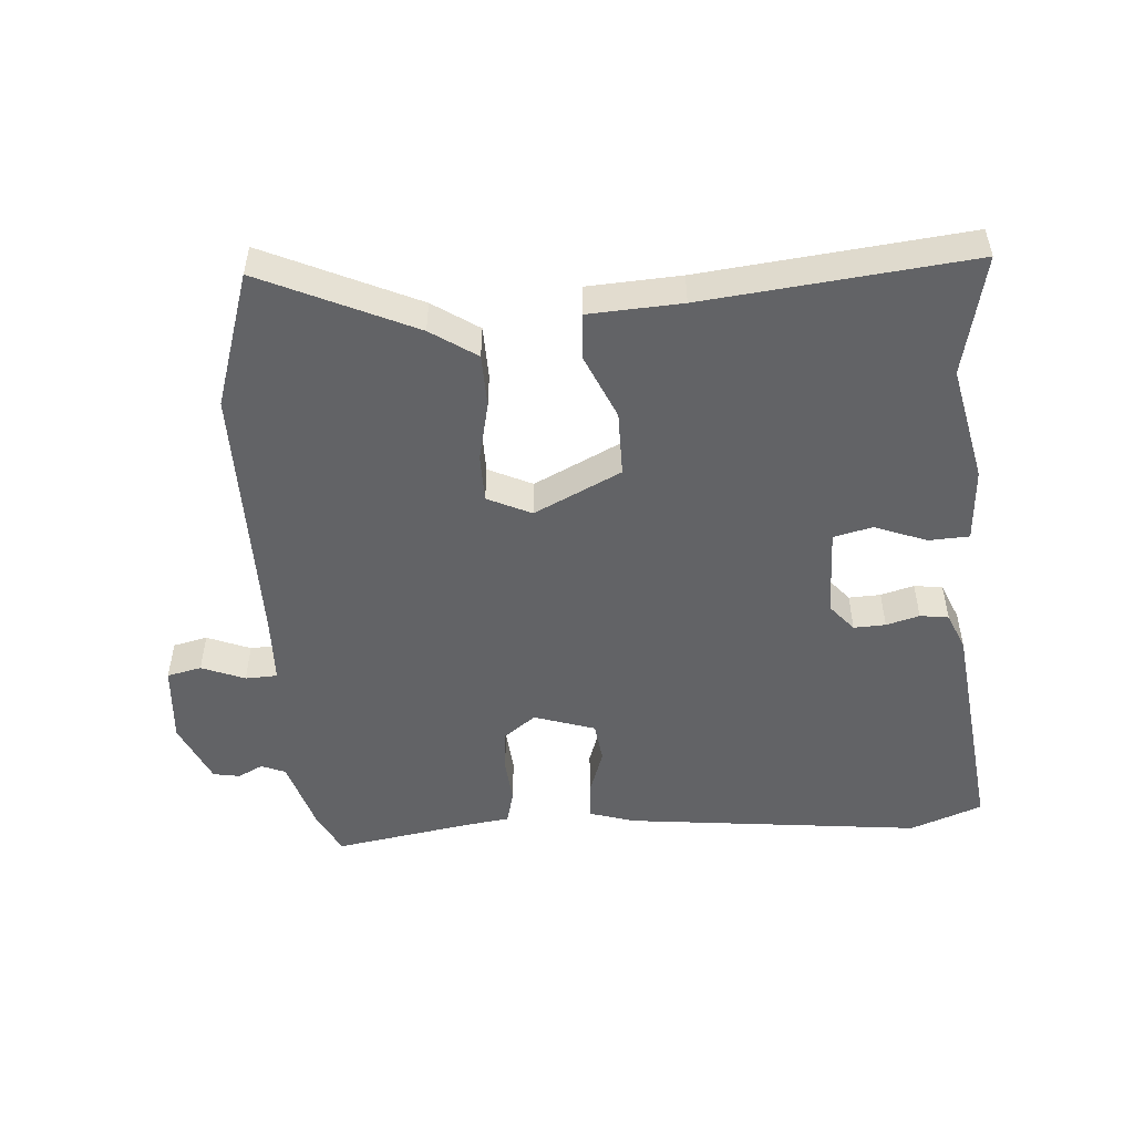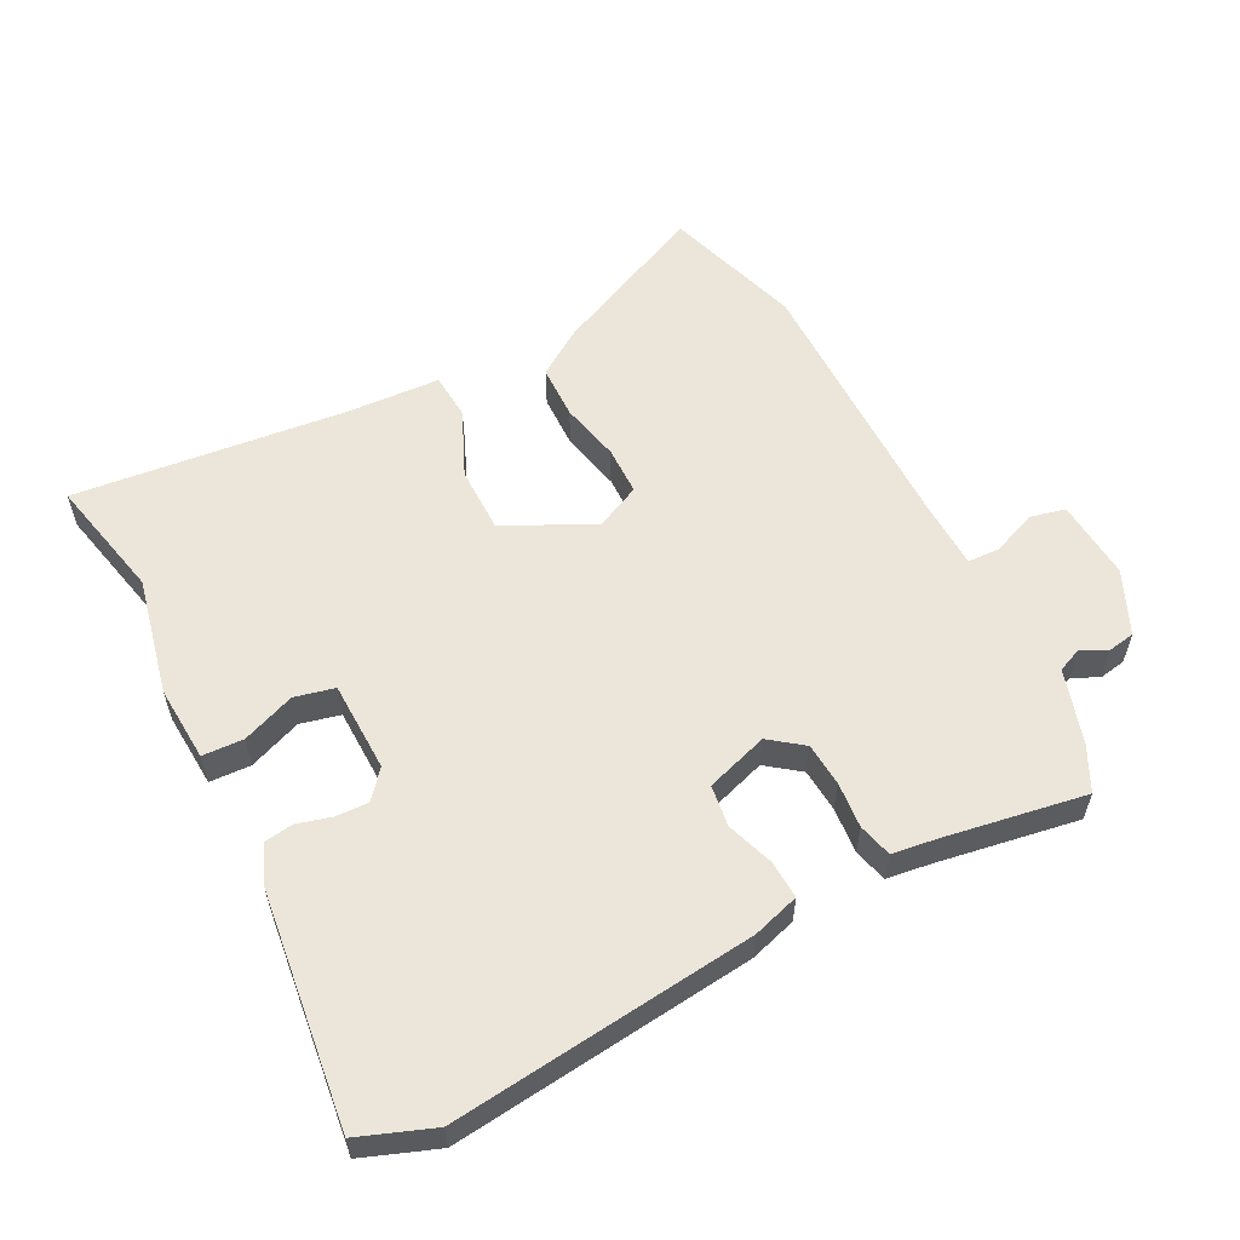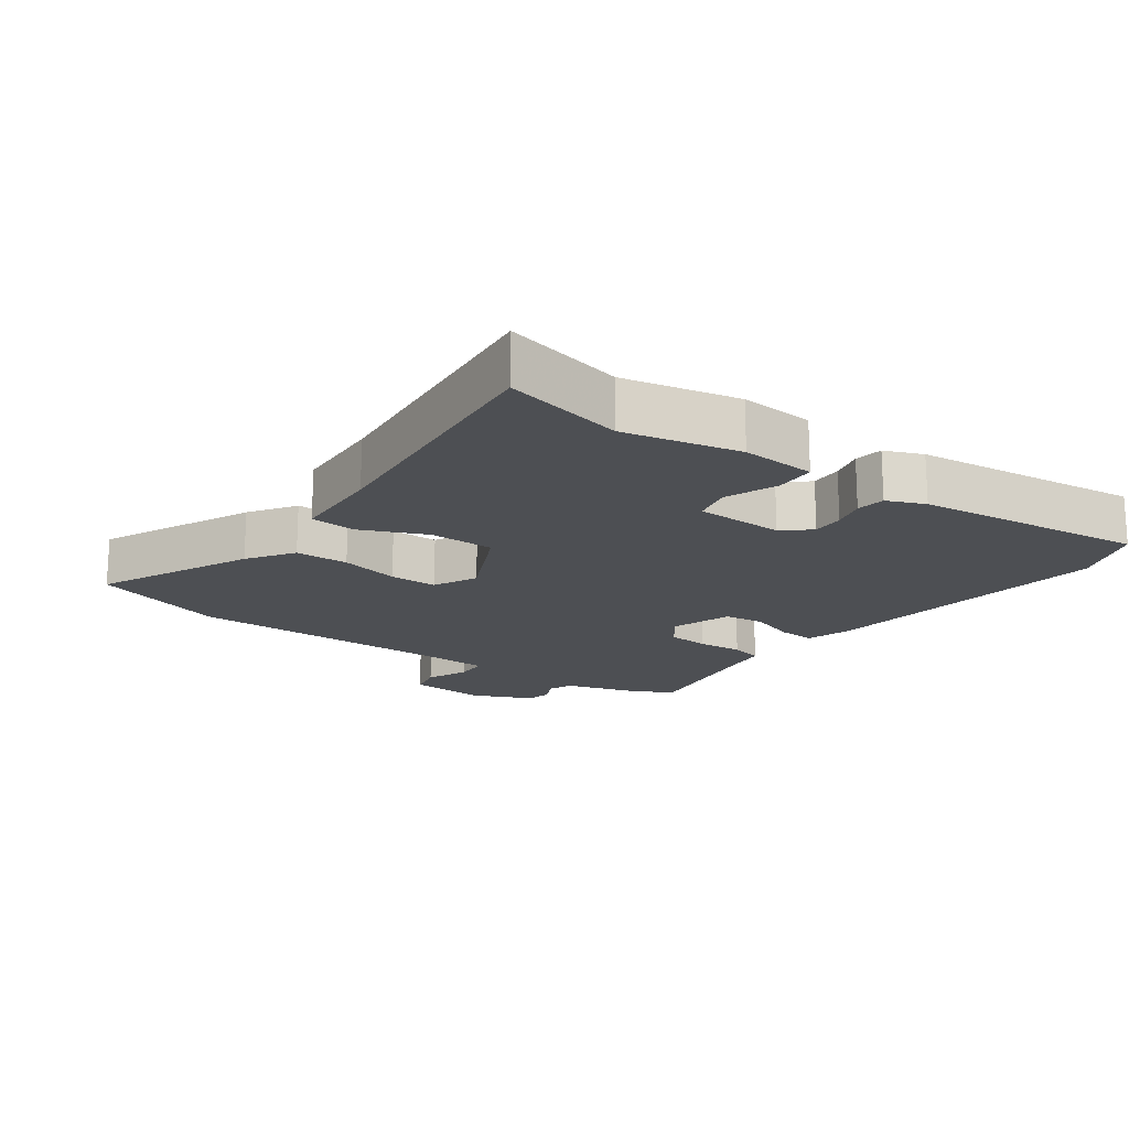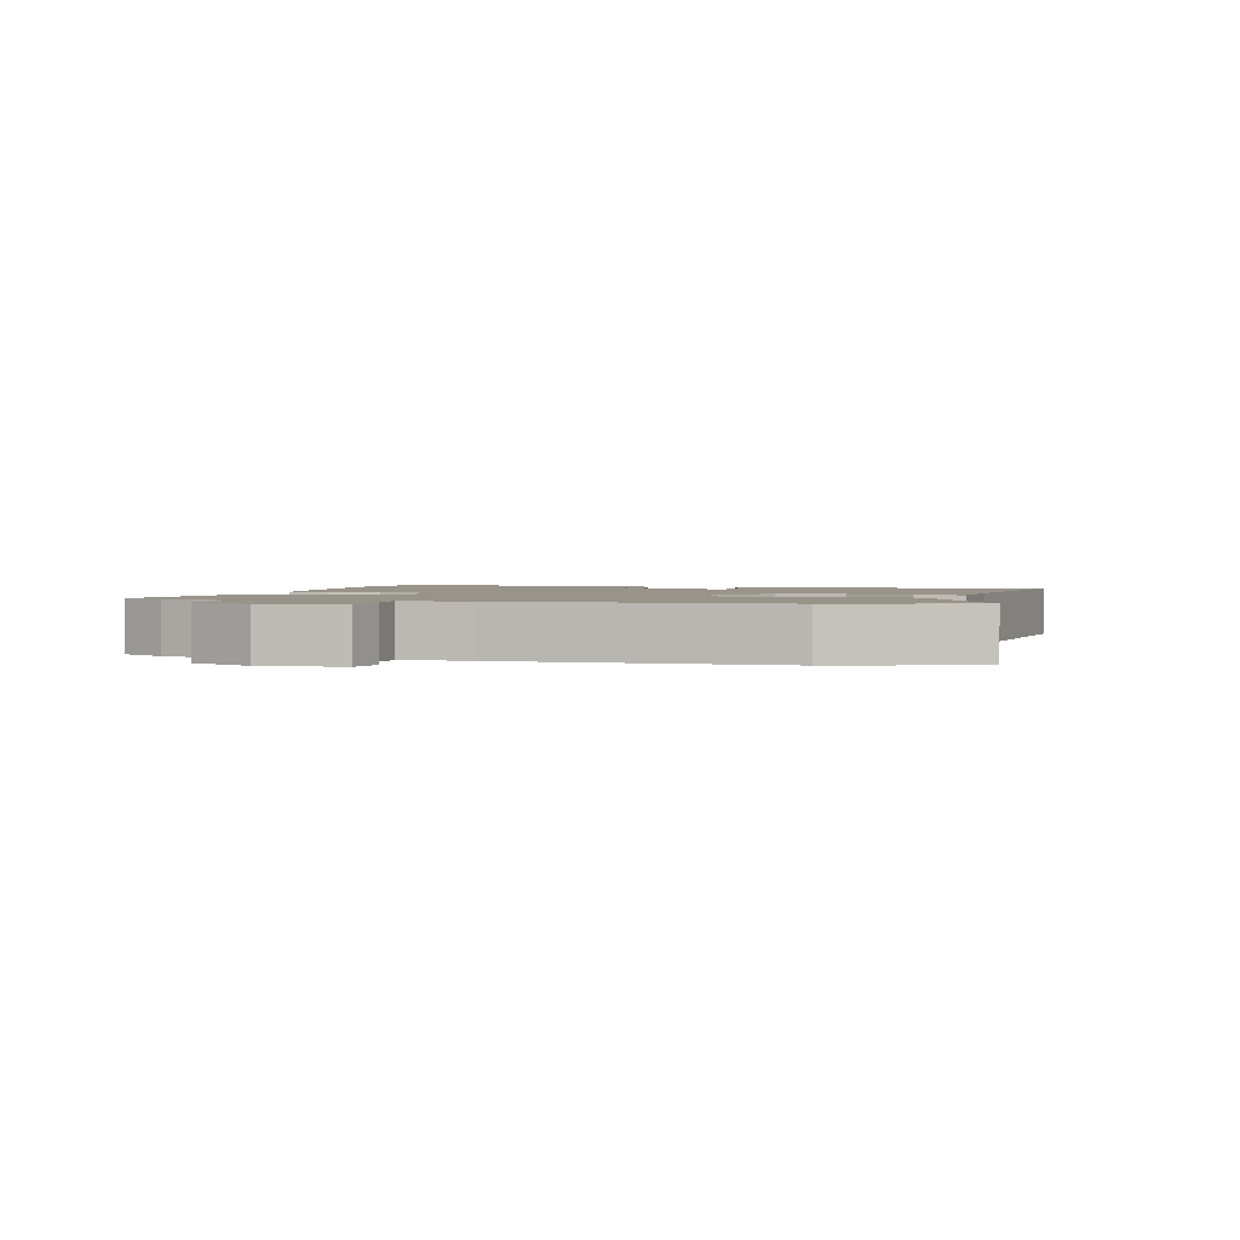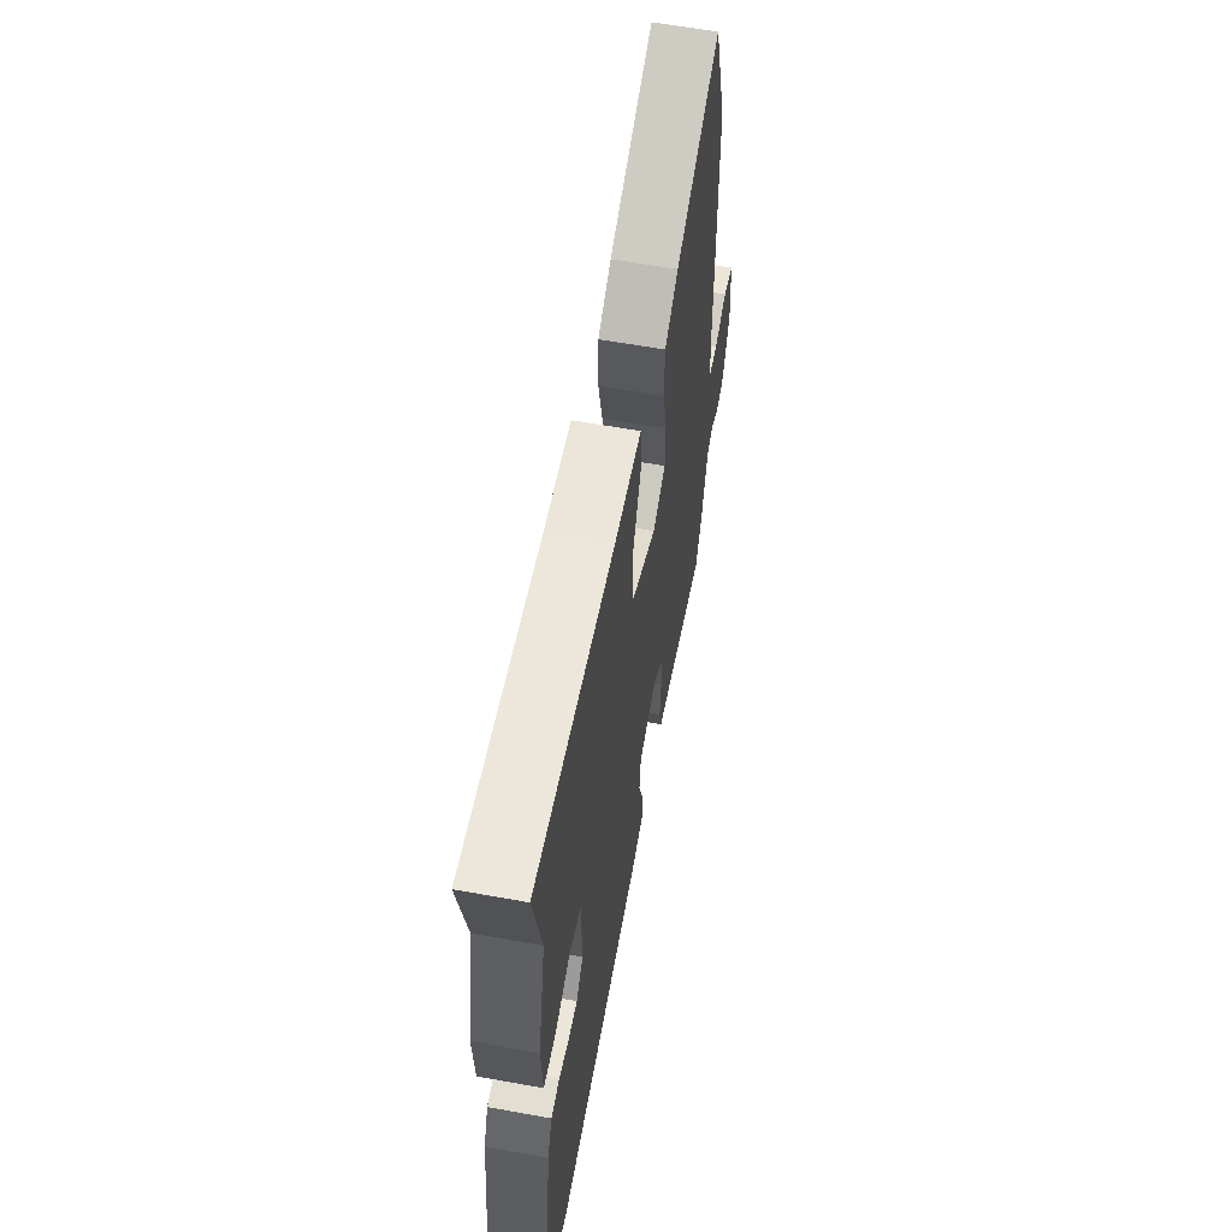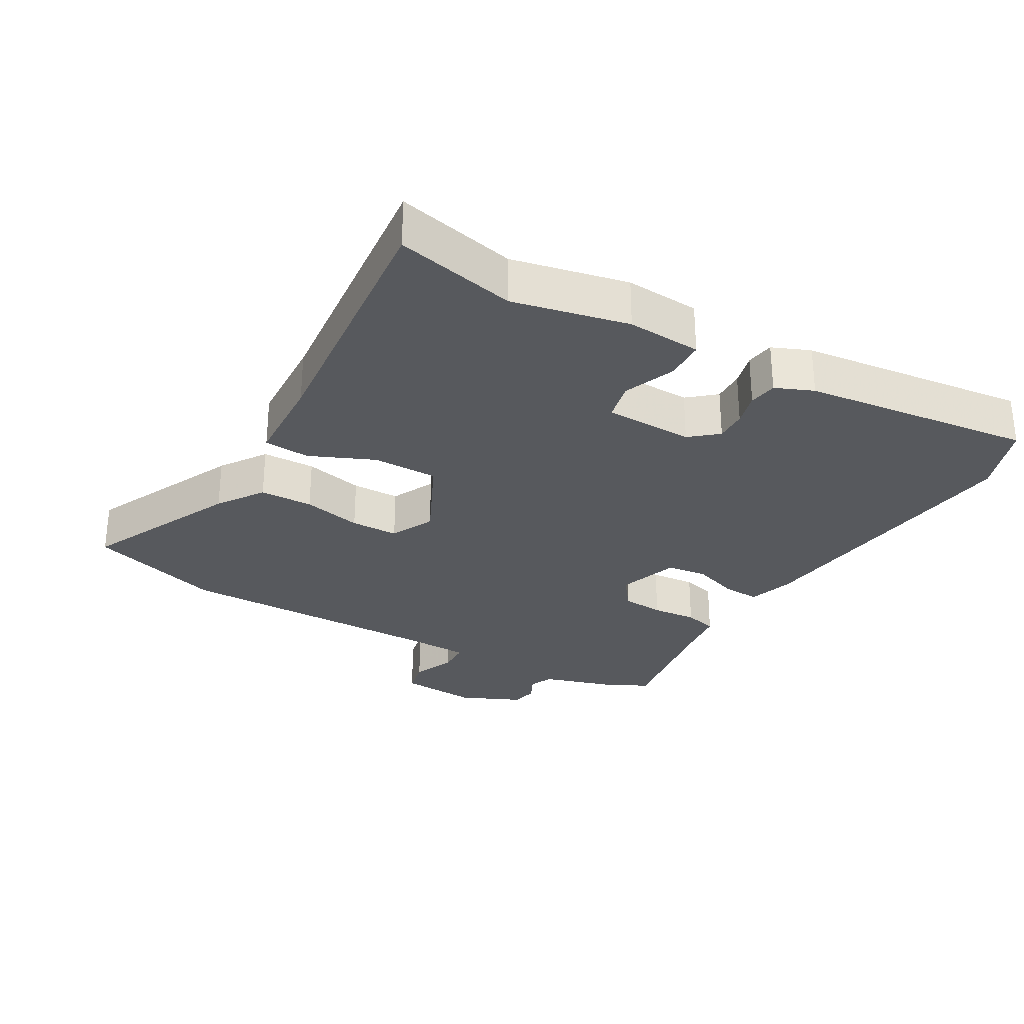
<metadata>
{"format":"obj","ext":"obj","renderer":"f3d","projection":"perspective","resolution":1024,"background":"white","views":[{"elev":-50.9,"azim":4.1,"up":"+Y"},{"elev":57.5,"azim":152.7,"up":"+Y"},{"elev":-17.5,"azim":53.9,"up":"+Y"},{"elev":1.8,"azim":-74.6,"up":"+Y"},{"elev":59.5,"azim":100.6,"up":"+Z"},{"elev":-29.1,"azim":59.8,"up":"+Y"}]}
</metadata>
<code>
v 0.508 0.07 0.538
v 0.468 0.07 0.357
v 0.506 0.07 0.183
v 0.499 0.07 0.071
v 0.438 0.07 0.068
v 0.36 0.07 0.098
v 0.301 0.07 0.084
v 0.298 0.07 -0.05
v 0.333 0.07 -0.091
v 0.381 0.07 -0.089
v 0.431 0.07 -0.075
v 0.474 0.07 -0.081
v 0.498 0.07 -0.138
v 0.54 0.07 -0.485
v 0.431 0.07 -0.526
v -0.015 0.07 -0.477
v -0.084 0.07 -0.456
v -0.081 0.07 -0.4
v -0.057 0.07 -0.33
v -0.065 0.07 -0.269
v -0.157 0.07 -0.239
v -0.206 0.07 -0.276
v -0.211 0.07 -0.34
v -0.205 0.07 -0.408
v -0.218 0.07 -0.458
v -0.284 0.07 -0.467
v -0.492 0.07 -0.502
v -0.525 0.07 -0.436
v -0.558 0.07 -0.328
v -0.594 0.07 -0.313
v -0.632 0.07 -0.332
v -0.672 0.07 -0.325
v -0.714 0.07 -0.232
v -0.705 0.07 -0.113
v -0.653 0.07 -0.101
v -0.588 0.07 -0.127
v -0.54 0.07 -0.125
v -0.537 0.07 -0.026
v -0.539 0.07 0.378
v -0.474 0.07 0.581
v -0.244 0.07 0.476
v -0.175 0.07 0.43
v -0.173 0.07 0.35
v -0.193 0.07 0.261
v -0.192 0.07 0.189
v -0.126 0.07 0.158
v 0.005 0.07 0.222
v 0.005 0.07 0.32
v -0.038 0.07 0.418
v -0.033 0.07 0.487
v 0.107 0.07 0.495
v 0.508 0 0.538
v 0.468 0 0.357
v 0.506 0 0.183
v 0.499 0 0.071
v 0.438 0 0.068
v 0.36 0 0.098
v 0.301 0 0.084
v 0.298 0 -0.05
v 0.333 0 -0.091
v 0.381 0 -0.089
v 0.431 0 -0.075
v 0.474 0 -0.081
v 0.498 0 -0.138
v 0.54 0 -0.485
v 0.431 0 -0.526
v -0.015 0 -0.477
v -0.084 0 -0.456
v -0.081 0 -0.4
v -0.057 0 -0.33
v -0.065 0 -0.269
v -0.157 0 -0.239
v -0.206 0 -0.276
v -0.211 0 -0.34
v -0.205 0 -0.408
v -0.218 0 -0.458
v -0.284 0 -0.467
v -0.492 0 -0.502
v -0.525 0 -0.436
v -0.558 0 -0.328
v -0.594 0 -0.313
v -0.632 0 -0.332
v -0.672 0 -0.325
v -0.714 0 -0.232
v -0.705 0 -0.113
v -0.653 0 -0.101
v -0.588 0 -0.127
v -0.54 0 -0.125
v -0.537 0 -0.026
v -0.539 0 0.378
v -0.474 0 0.581
v -0.244 0 0.476
v -0.175 0 0.43
v -0.173 0 0.35
v -0.193 0 0.261
v -0.192 0 0.189
v -0.126 0 0.158
v 0.005 0 0.222
v 0.005 0 0.32
v -0.038 0 0.418
v -0.033 0 0.487
v 0.107 0 0.495
f 48 49 50 51
f 47 48 51 1
f 41 42 43 44
f 41 44 45
f 38 39 40 41
f 37 38 41 45
f 33 34 35 36
f 33 36 37
f 30 31 32 33
f 29 30 33 37
f 26 27 28 29
f 23 24 25 26
f 22 23 26 29
f 21 22 29 37
f 16 17 18 19
f 16 19 20
f 15 16 20
f 14 15 20
f 13 14 20
f 10 11 12 13
f 9 10 13 20
f 8 9 20 21
f 3 4 5 6
f 2 3 6 7
f 47 1 2 7
f 46 47 7 8
f 37 45 46
f 8 21 37 46
f 102 101 100 99
f 52 102 99 98
f 95 94 93 92
f 96 95 92
f 92 91 90 89
f 96 92 89 88
f 87 86 85 84
f 88 87 84
f 84 83 82 81
f 88 84 81 80
f 80 79 78 77
f 77 76 75 74
f 80 77 74 73
f 88 80 73 72
f 70 69 68 67
f 71 70 67
f 71 67 66
f 71 66 65
f 71 65 64
f 64 63 62 61
f 71 64 61 60
f 72 71 60 59
f 57 56 55 54
f 58 57 54 53
f 58 53 52 98
f 59 58 98 97
f 97 96 88
f 97 88 72 59
f 1 52 53 2
f 2 53 54 3
f 3 54 55 4
f 4 55 56 5
f 5 56 57 6
f 6 57 58 7
f 7 58 59 8
f 8 59 60 9
f 9 60 61 10
f 10 61 62 11
f 11 62 63 12
f 12 63 64 13
f 13 64 65 14
f 14 65 66 15
f 15 66 67 16
f 16 67 68 17
f 17 68 69 18
f 18 69 70 19
f 19 70 71 20
f 20 71 72 21
f 21 72 73 22
f 22 73 74 23
f 23 74 75 24
f 24 75 76 25
f 25 76 77 26
f 26 77 78 27
f 27 78 79 28
f 28 79 80 29
f 29 80 81 30
f 30 81 82 31
f 31 82 83 32
f 32 83 84 33
f 33 84 85 34
f 34 85 86 35
f 35 86 87 36
f 36 87 88 37
f 37 88 89 38
f 38 89 90 39
f 39 90 91 40
f 40 91 92 41
f 41 92 93 42
f 42 93 94 43
f 43 94 95 44
f 44 95 96 45
f 45 96 97 46
f 46 97 98 47
f 47 98 99 48
f 48 99 100 49
f 49 100 101 50
f 50 101 102 51
f 51 102 52 1

</code>
